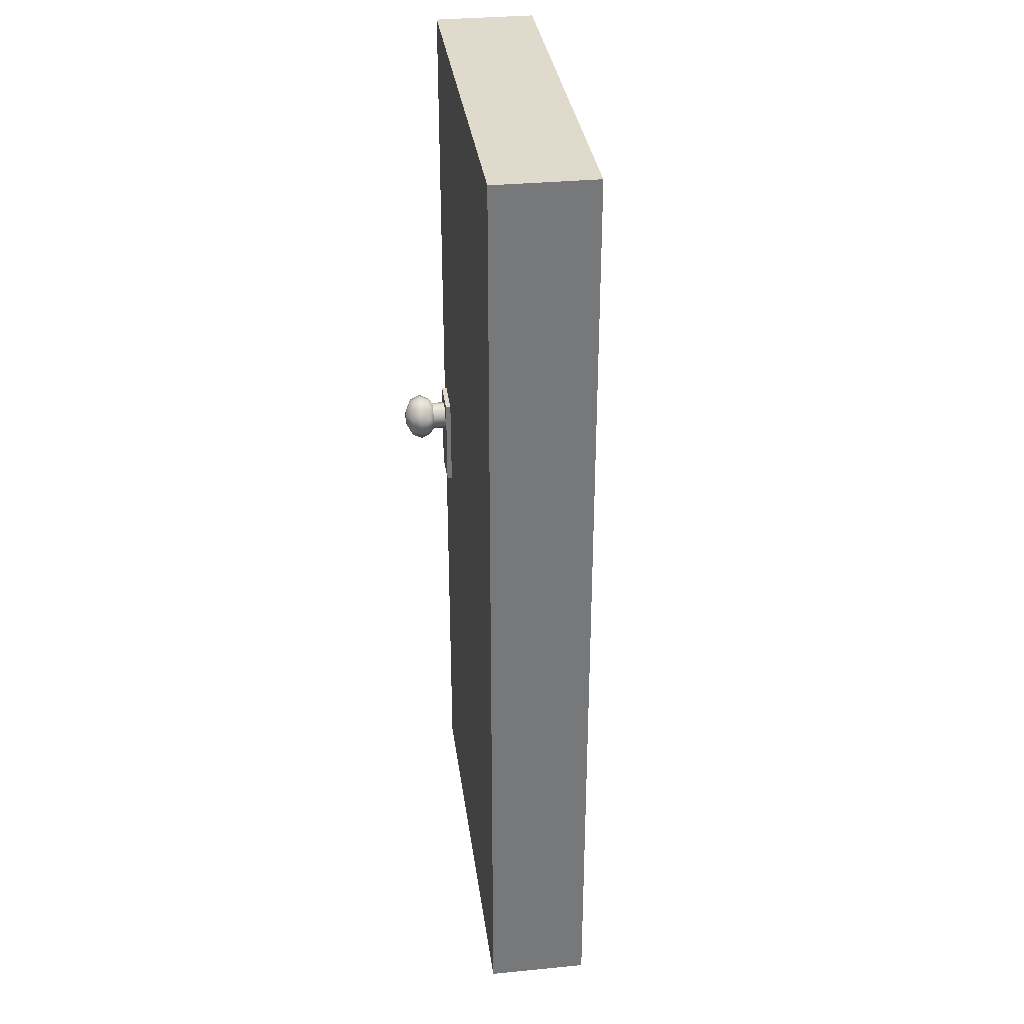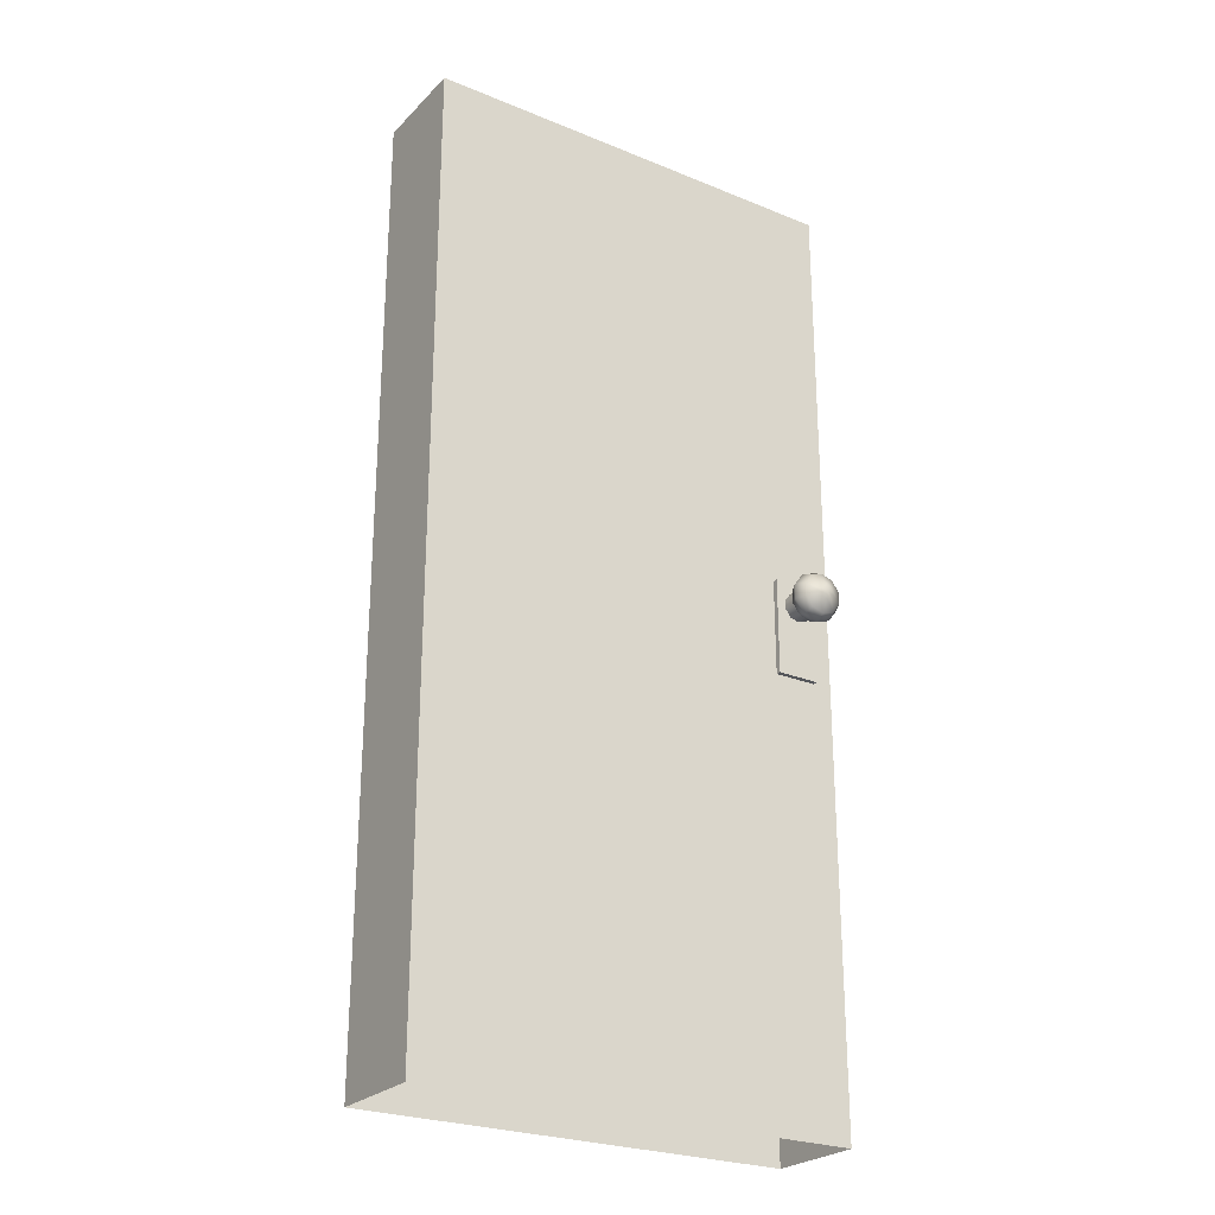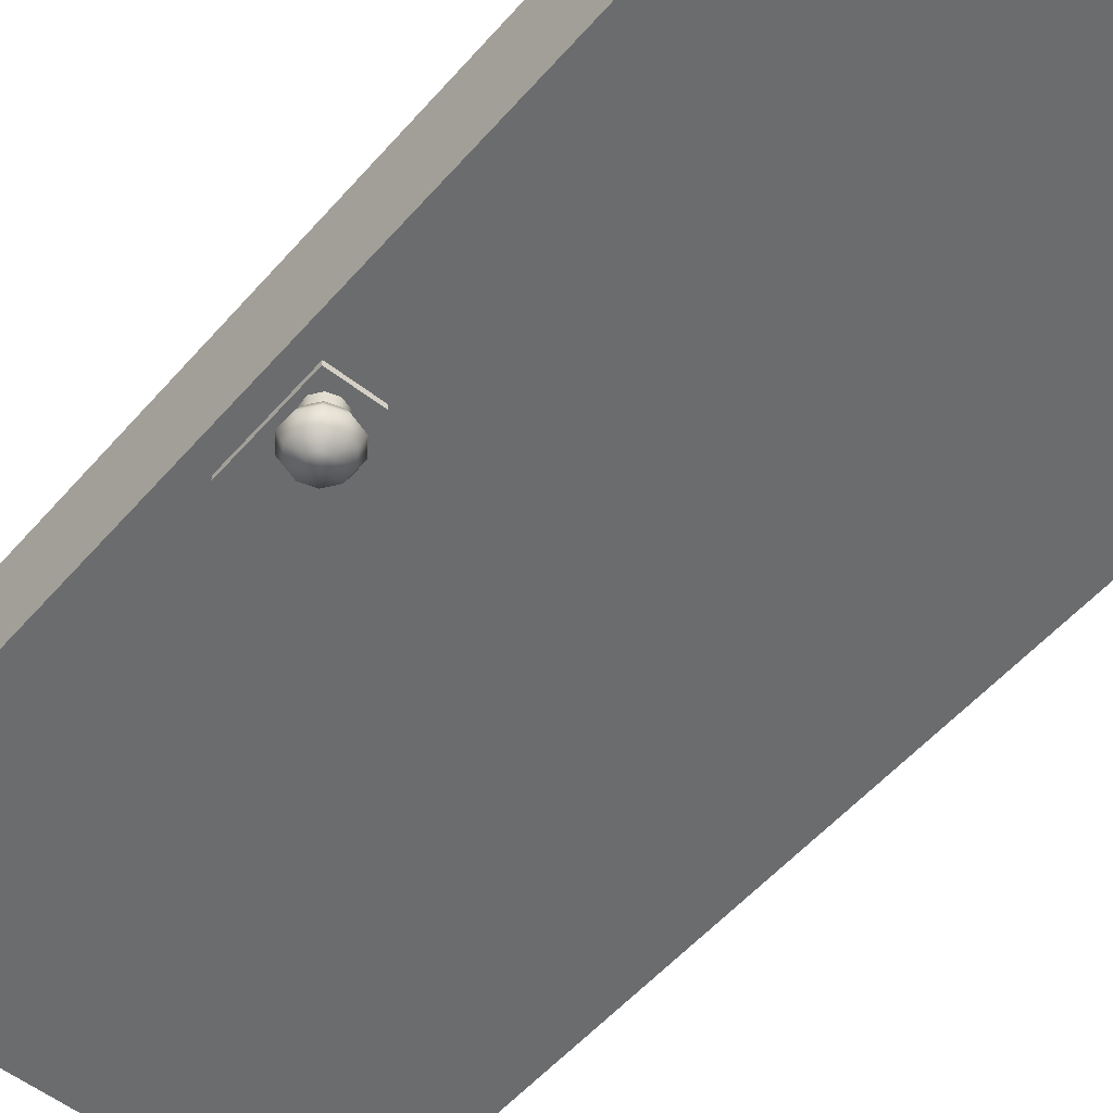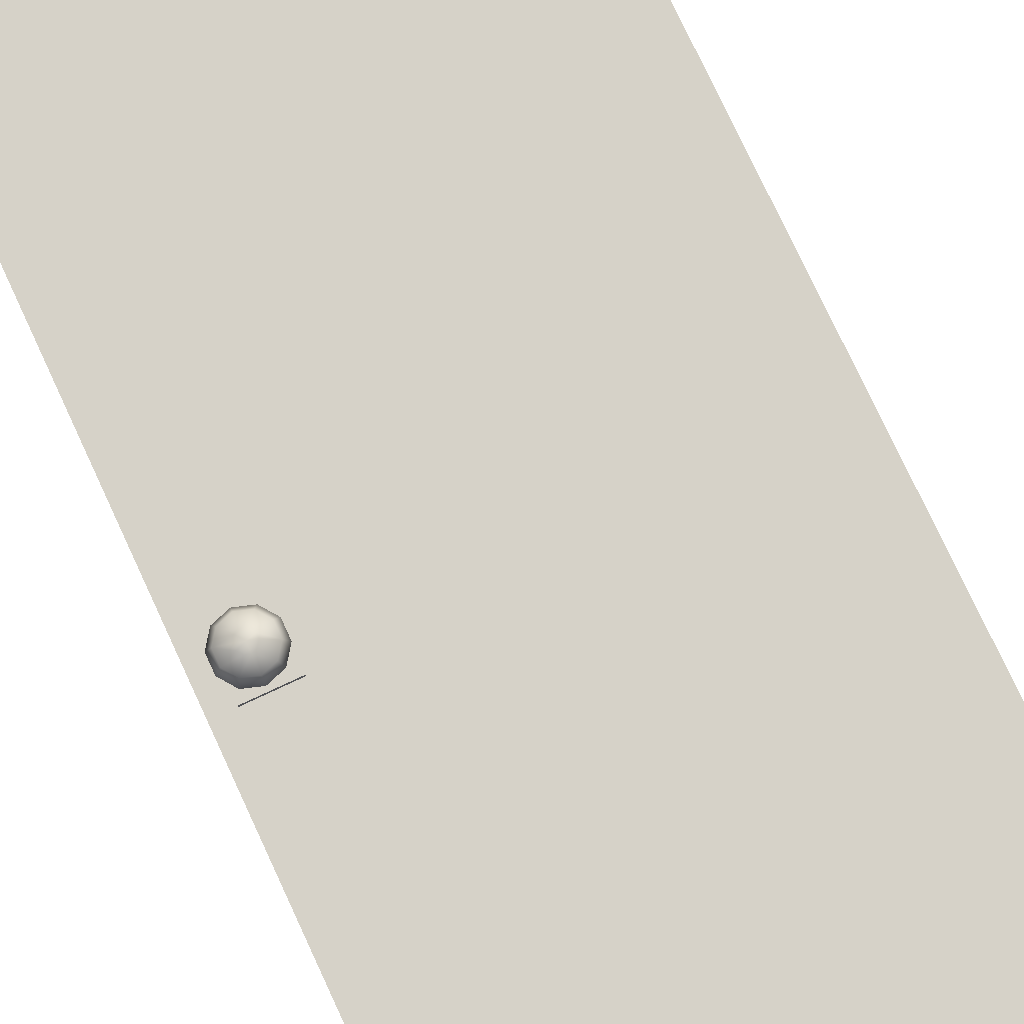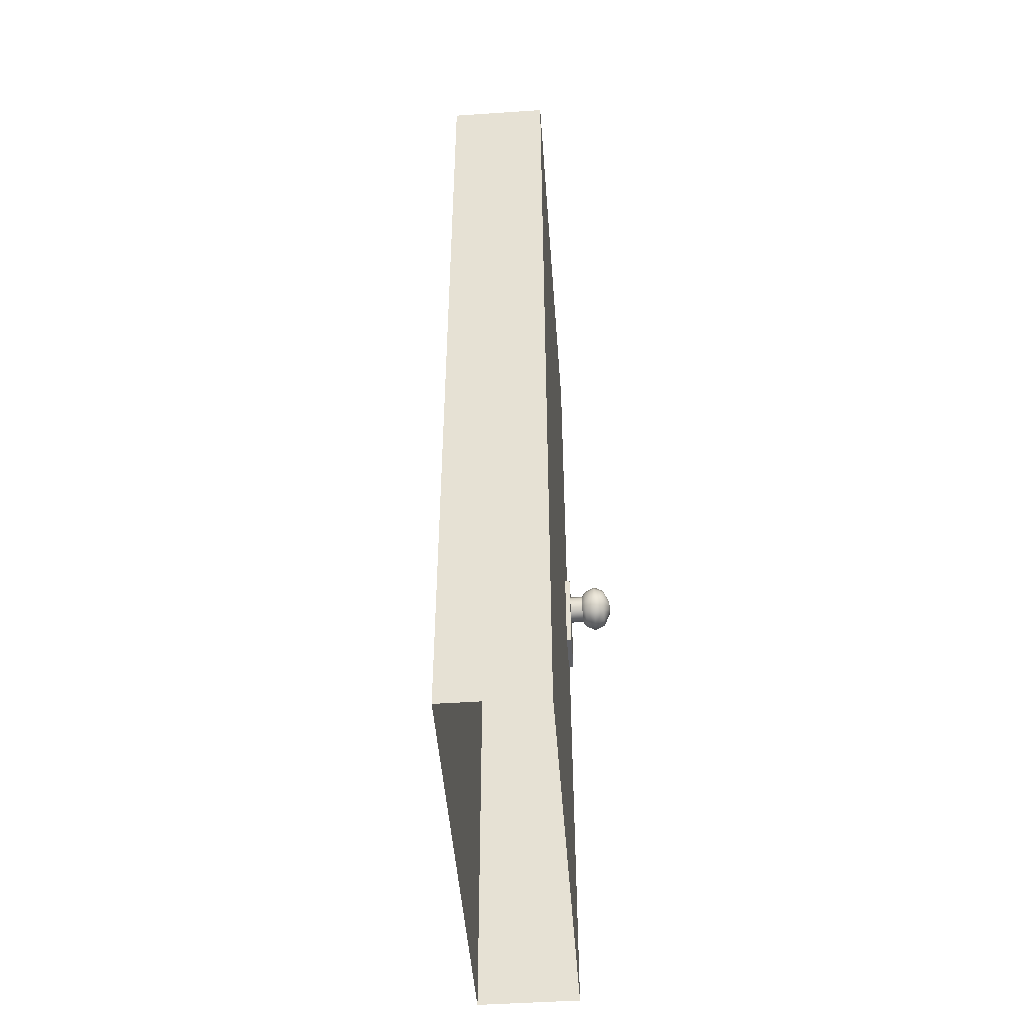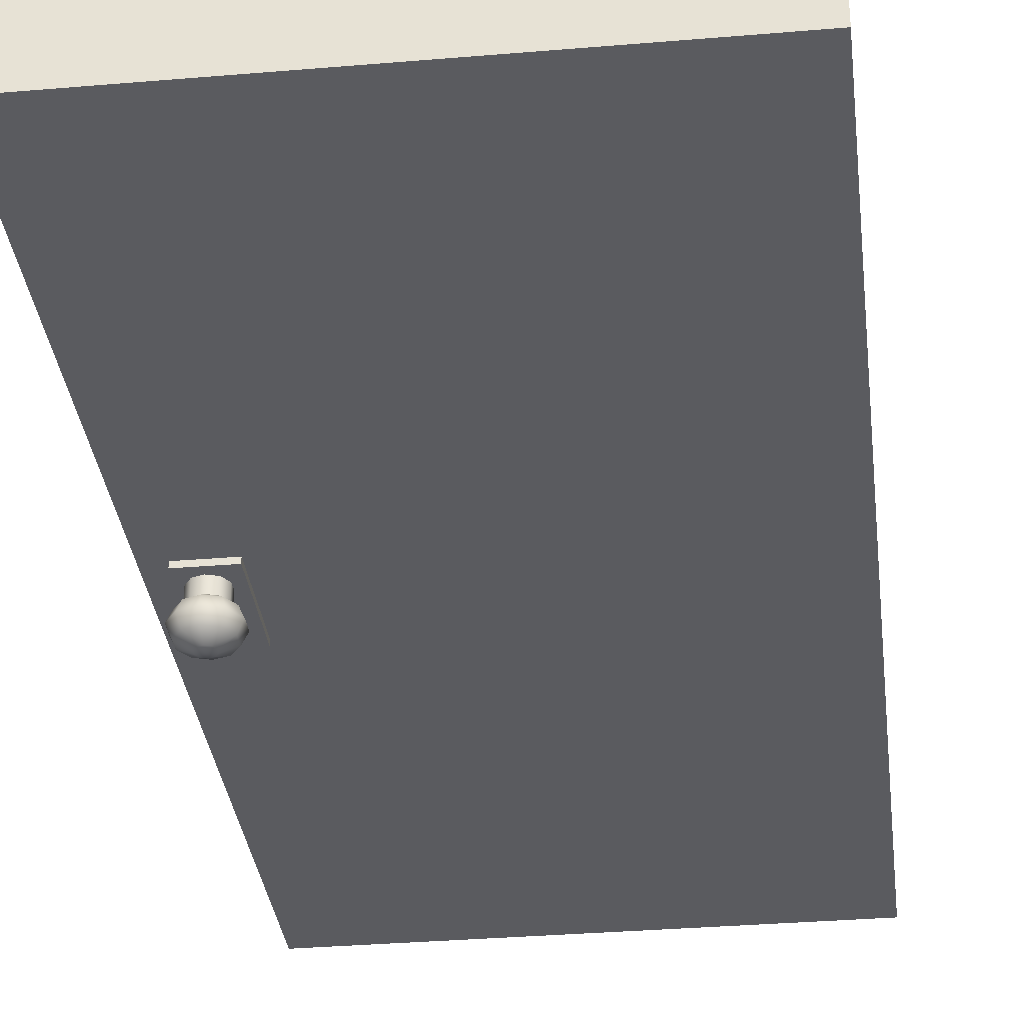
<metadata>
{"format":"obj","ext":"obj","renderer":"f3d","projection":"perspective","resolution":1024,"background":"white","views":[{"elev":33.1,"azim":82.4,"up":"+Z"},{"elev":-25.5,"azim":146.7,"up":"+Z"},{"elev":-53.6,"azim":-39.9,"up":"+Y"},{"elev":77.8,"azim":-25.0,"up":"+Y"},{"elev":-48.3,"azim":94.3,"up":"+Z"},{"elev":-32.9,"azim":6.7,"up":"+Y"}]}
</metadata>
<code>
o Door.001
v -3.94 -1.1 8.55
v -3.94 -1.1 10.45
v -3.94 1.1 10.45
v -3.94 1.1 8.55
v -3.075 -1.1 10.45
v -3.075 1.1 10.45
v -3.075 1.1 8.55
v -3.075 -1.1 8.55
v -4.325 -1 19
v -4.325 1 19
v -4.325 1 -2e-06
v -4.325 -1 -2e-06
v 4.325 1 19
v 4.325 -1 19
v 4.325 -1 2e-06
v 4.325 1 2e-06
v -3.371 -1.367 10.21
v -3.306 -1.444 10.3
v -3.159 -1.444 10.1
v -3.265 -1.367 10.07
v -3.159 -1.444 9.85
v -3.265 -1.367 9.884
v -3.306 -1.444 9.648
v -3.371 -1.367 9.737
v -3.544 -1.444 9.57
v -3.544 -1.367 9.681
v -3.782 -1.444 9.648
v -3.717 -1.367 9.737
v -3.929 -1.444 9.85
v -3.824 -1.367 9.884
v -3.929 -1.444 10.1
v -3.824 -1.367 10.07
v -3.782 -1.444 10.3
v -3.717 -1.367 10.21
v -3.544 -1.444 10.38
v -3.544 -1.367 10.27
v -3.25 -1.649 10.38
v -3.069 -1.649 10.13
v -3.069 -1.649 9.82
v -3.25 -1.649 9.57
v -3.544 -1.649 9.475
v -3.838 -1.649 9.57
v -4.02 -1.649 9.82
v -4.02 -1.649 10.13
v -3.838 -1.649 10.38
v -3.544 -1.649 10.48
v -3.306 -1.855 10.3
v -3.159 -1.855 10.1
v -3.159 -1.855 9.85
v -3.306 -1.855 9.648
v -3.544 -1.855 9.57
v -3.782 -1.855 9.648
v -3.929 -1.855 9.85
v -3.929 -1.855 10.1
v -3.782 -1.855 10.3
v -3.544 -1.855 10.38
v -3.453 -1.981 10.1
v -3.397 -1.981 10.02
v -3.397 -1.981 9.927
v -3.453 -1.981 9.85
v -3.544 -1.981 9.82
v -3.635 -1.981 9.85
v -3.691 -1.981 9.927
v -3.691 -1.981 10.02
v -3.635 -1.981 10.1
v -3.544 -1.981 10.13
v -3.544 -1.999 9.975
v -3.265 -0.9361 10.07
v -3.371 -0.9361 10.21
v -3.265 -0.9361 9.884
v -3.371 -0.9361 9.737
v -3.544 -0.9361 9.681
v -3.717 -0.9361 9.737
v -3.824 -0.9361 9.884
v -3.824 -0.9361 10.07
v -3.717 -0.9361 10.21
v -3.544 -0.9361 10.27
v -3.371 1.367 10.21
v -3.265 1.367 10.07
v -3.159 1.444 10.1
v -3.306 1.444 10.3
v -3.265 1.367 9.884
v -3.159 1.444 9.85
v -3.371 1.367 9.737
v -3.306 1.444 9.648
v -3.544 1.367 9.681
v -3.544 1.444 9.57
v -3.717 1.367 9.737
v -3.782 1.444 9.648
v -3.824 1.367 9.884
v -3.929 1.444 9.85
v -3.824 1.367 10.07
v -3.929 1.444 10.1
v -3.717 1.367 10.21
v -3.782 1.444 10.3
v -3.544 1.367 10.27
v -3.544 1.444 10.38
v -3.069 1.649 10.13
v -3.25 1.649 10.38
v -3.069 1.649 9.82
v -3.25 1.649 9.57
v -3.544 1.649 9.475
v -3.838 1.649 9.57
v -4.02 1.649 9.82
v -4.02 1.649 10.13
v -3.838 1.649 10.38
v -3.544 1.649 10.48
v -3.159 1.855 10.1
v -3.306 1.855 10.3
v -3.159 1.855 9.85
v -3.306 1.855 9.648
v -3.544 1.855 9.57
v -3.782 1.855 9.648
v -3.929 1.855 9.85
v -3.929 1.855 10.1
v -3.782 1.855 10.3
v -3.544 1.855 10.38
v -3.397 1.981 10.02
v -3.453 1.981 10.1
v -3.397 1.981 9.927
v -3.453 1.981 9.85
v -3.544 1.981 9.82
v -3.635 1.981 9.85
v -3.691 1.981 9.927
v -3.691 1.981 10.02
v -3.635 1.981 10.1
v -3.544 1.981 10.13
v -3.544 1.999 9.975
v -3.371 0.9361 10.21
v -3.265 0.9361 10.07
v -3.265 0.9361 9.884
v -3.371 0.9361 9.737
v -3.544 0.9361 9.681
v -3.717 0.9361 9.737
v -3.824 0.9361 9.884
v -3.824 0.9361 10.07
v -3.717 0.9361 10.21
v -3.544 0.9361 10.27
f 2 4 1
f 6 2 5
f 6 8 7
f 5 1 8
f 4 6 7
f 8 4 7
f 10 12 9
f 10 14 13
f 14 16 13
f 9 15 14
f 11 13 16
f 2 3 4
f 6 3 2
f 6 5 8
f 5 2 1
f 4 3 6
f 8 1 4
f 10 11 12
f 10 9 14
f 14 15 16
f 9 12 15
f 11 10 13
f 18 20 17
f 19 22 20
f 22 23 24
f 23 26 24
f 25 28 26
f 27 30 28
f 29 32 30
f 32 33 34
f 34 35 36
f 35 17 36
f 18 38 19
f 19 39 21
f 23 39 40
f 23 41 25
f 27 41 42
f 27 43 29
f 29 44 31
f 33 44 45
f 33 46 35
f 18 46 37
f 38 47 48
f 39 48 49
f 39 50 40
f 41 50 51
f 41 52 42
f 43 52 53
f 43 54 44
f 44 55 45
f 46 55 56
f 46 47 37
f 48 57 58
f 48 59 49
f 49 60 50
f 50 61 51
f 52 61 62
f 53 62 63
f 53 64 54
f 54 65 55
f 55 66 56
f 47 66 57
f 57 67 58
f 58 67 59
f 59 67 60
f 60 67 61
f 61 67 62
f 62 67 63
f 63 67 64
f 64 67 65
f 65 67 66
f 66 67 57
f 68 17 20
f 70 20 22
f 71 22 24
f 72 24 26
f 73 26 28
f 74 28 30
f 75 30 32
f 76 32 34
f 77 34 36
f 69 36 17
f 79 81 78
f 82 80 79
f 82 85 83
f 86 85 84
f 88 87 86
f 90 89 88
f 92 91 90
f 92 95 93
f 94 97 95
f 78 97 96
f 98 81 80
f 100 80 83
f 85 100 83
f 102 85 87
f 89 102 87
f 104 89 91
f 93 104 91
f 95 105 93
f 107 95 97
f 81 107 97
f 98 109 99
f 110 98 100
f 111 100 101
f 102 111 101
f 113 102 103
f 104 113 103
f 105 114 104
f 116 105 106
f 107 116 106
f 109 107 99
f 108 119 109
f 120 108 110
f 121 110 111
f 122 111 112
f 113 122 112
f 114 123 113
f 125 114 115
f 126 115 116
f 127 116 117
f 109 127 117
f 119 118 128
f 118 120 128
f 120 121 128
f 121 122 128
f 122 123 128
f 123 124 128
f 124 125 128
f 125 126 128
f 126 127 128
f 127 119 128
f 78 130 79
f 79 131 82
f 82 132 84
f 84 133 86
f 86 134 88
f 88 135 90
f 90 136 92
f 92 137 94
f 94 138 96
f 96 129 78
f 18 19 20
f 19 21 22
f 22 21 23
f 23 25 26
f 25 27 28
f 27 29 30
f 29 31 32
f 32 31 33
f 34 33 35
f 35 18 17
f 18 37 38
f 19 38 39
f 23 21 39
f 23 40 41
f 27 25 41
f 27 42 43
f 29 43 44
f 33 31 44
f 33 45 46
f 18 35 46
f 38 37 47
f 39 38 48
f 39 49 50
f 41 40 50
f 41 51 52
f 43 42 52
f 43 53 54
f 44 54 55
f 46 45 55
f 46 56 47
f 48 47 57
f 48 58 59
f 49 59 60
f 50 60 61
f 52 51 61
f 53 52 62
f 53 63 64
f 54 64 65
f 55 65 66
f 47 56 66
f 68 69 17
f 70 68 20
f 71 70 22
f 72 71 24
f 73 72 26
f 74 73 28
f 75 74 30
f 76 75 32
f 77 76 34
f 69 77 36
f 79 80 81
f 82 83 80
f 82 84 85
f 86 87 85
f 88 89 87
f 90 91 89
f 92 93 91
f 92 94 95
f 94 96 97
f 78 81 97
f 98 99 81
f 100 98 80
f 85 101 100
f 102 101 85
f 89 103 102
f 104 103 89
f 93 105 104
f 95 106 105
f 107 106 95
f 81 99 107
f 98 108 109
f 110 108 98
f 111 110 100
f 102 112 111
f 113 112 102
f 104 114 113
f 105 115 114
f 116 115 105
f 107 117 116
f 109 117 107
f 108 118 119
f 120 118 108
f 121 120 110
f 122 121 111
f 113 123 122
f 114 124 123
f 125 124 114
f 126 125 115
f 127 126 116
f 109 119 127
f 78 129 130
f 79 130 131
f 82 131 132
f 84 132 133
f 86 133 134
f 88 134 135
f 90 135 136
f 92 136 137
f 94 137 138
f 96 138 129

</code>
